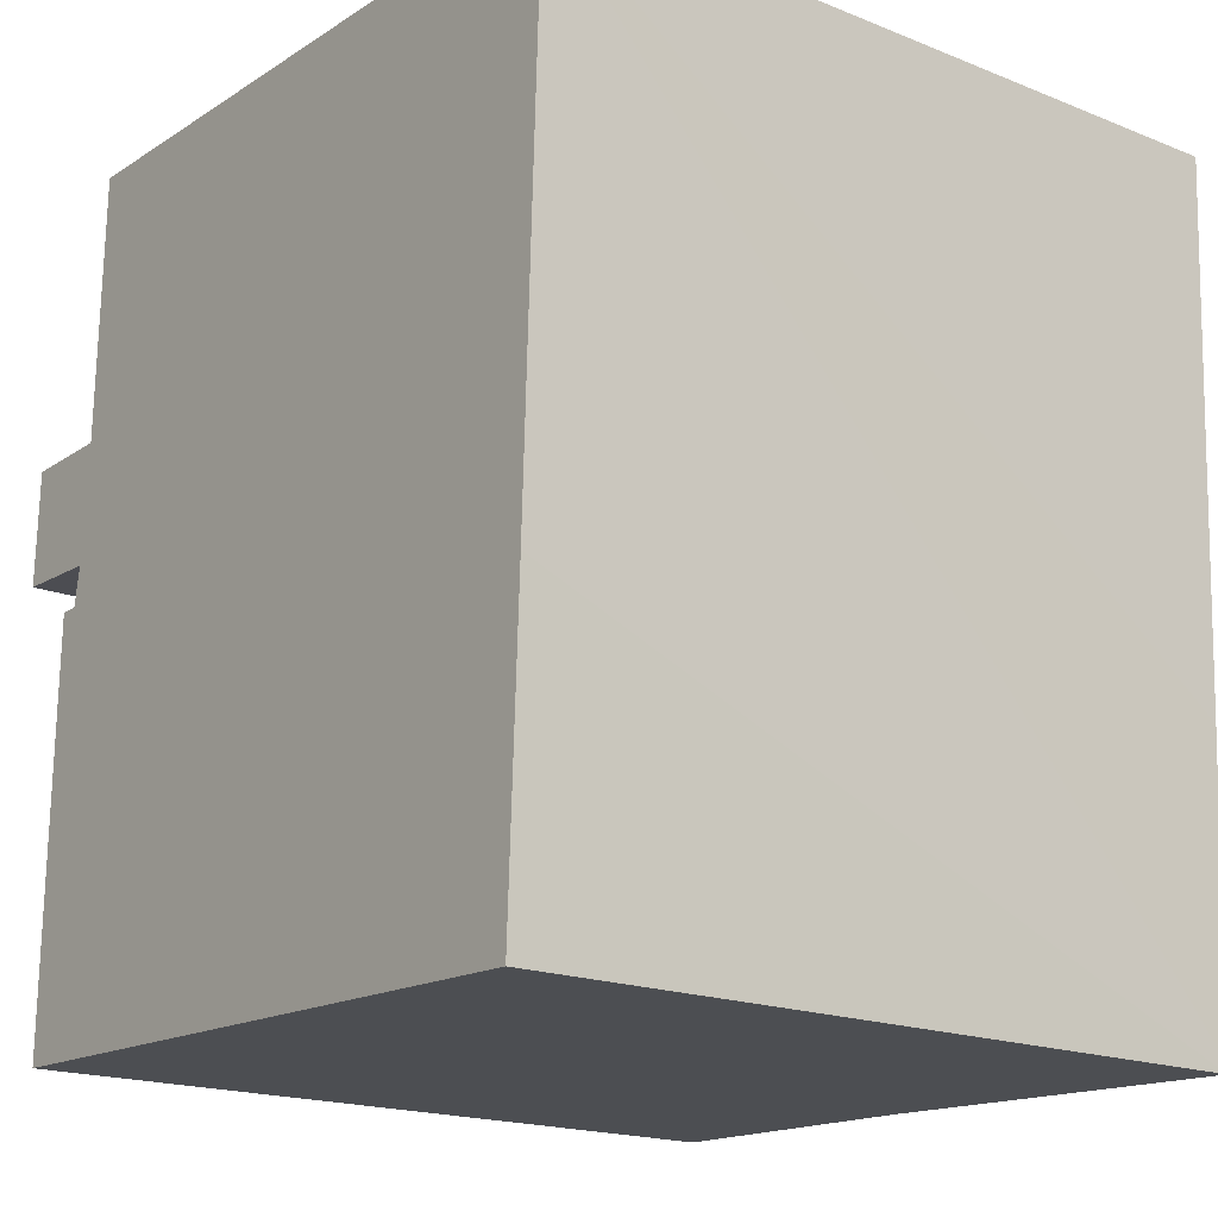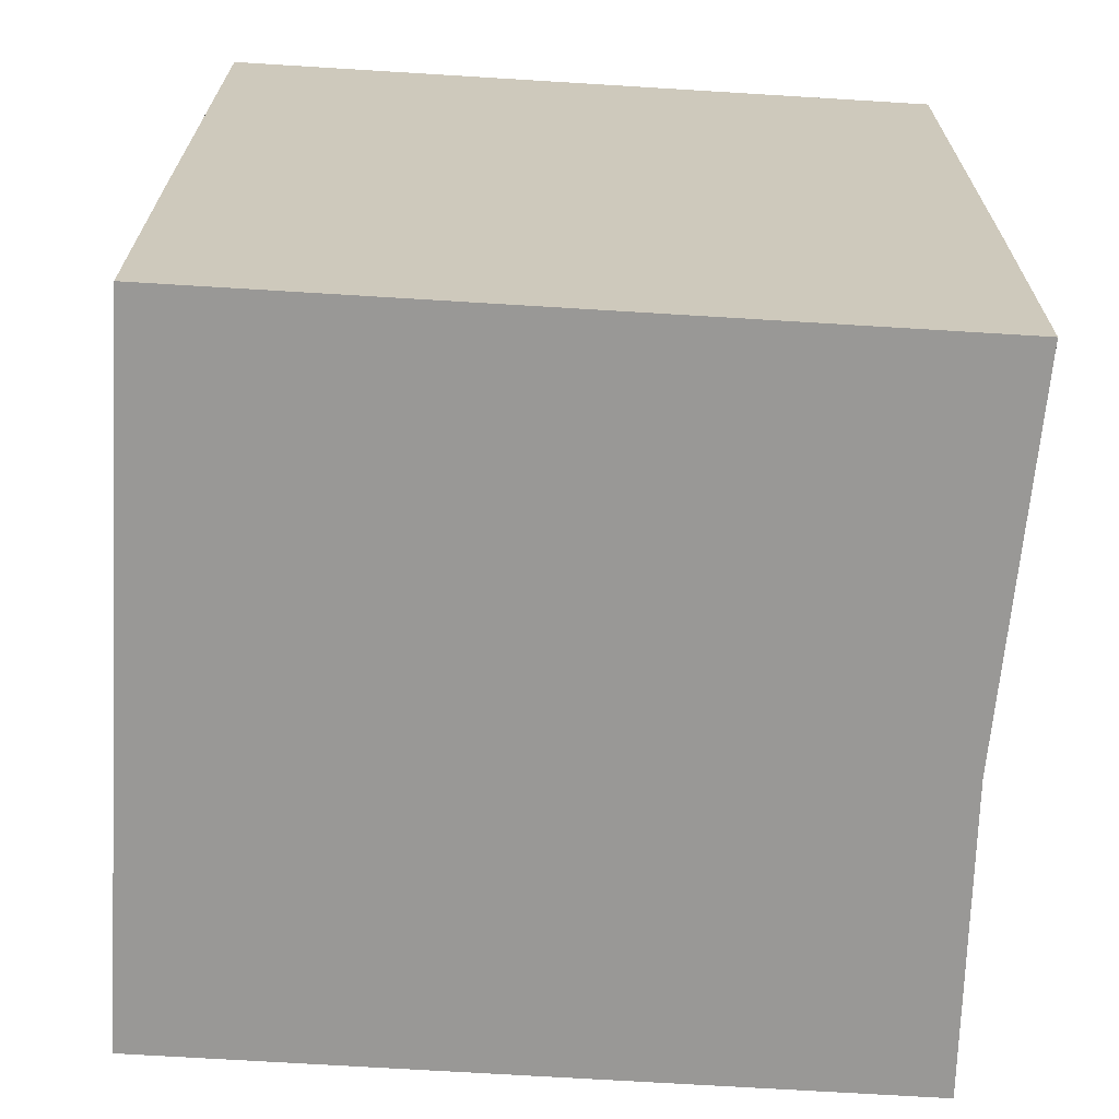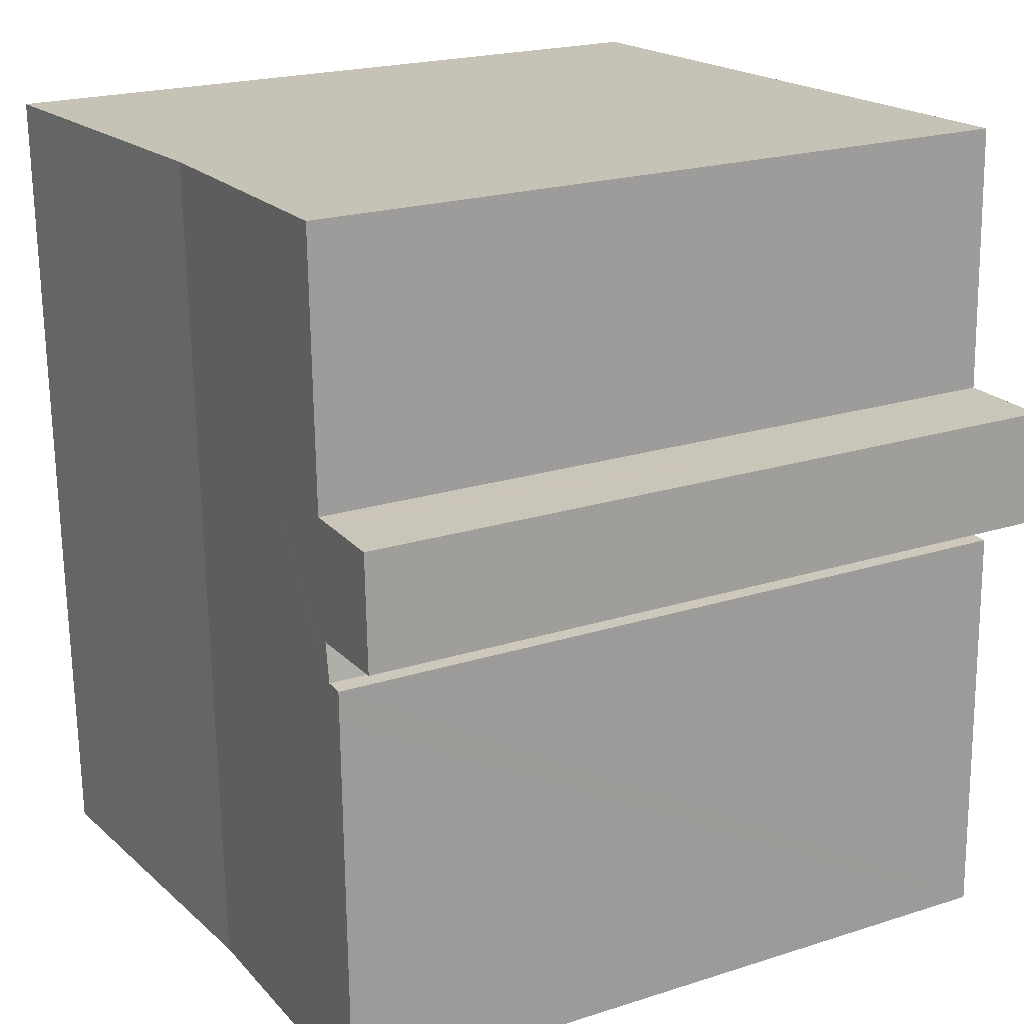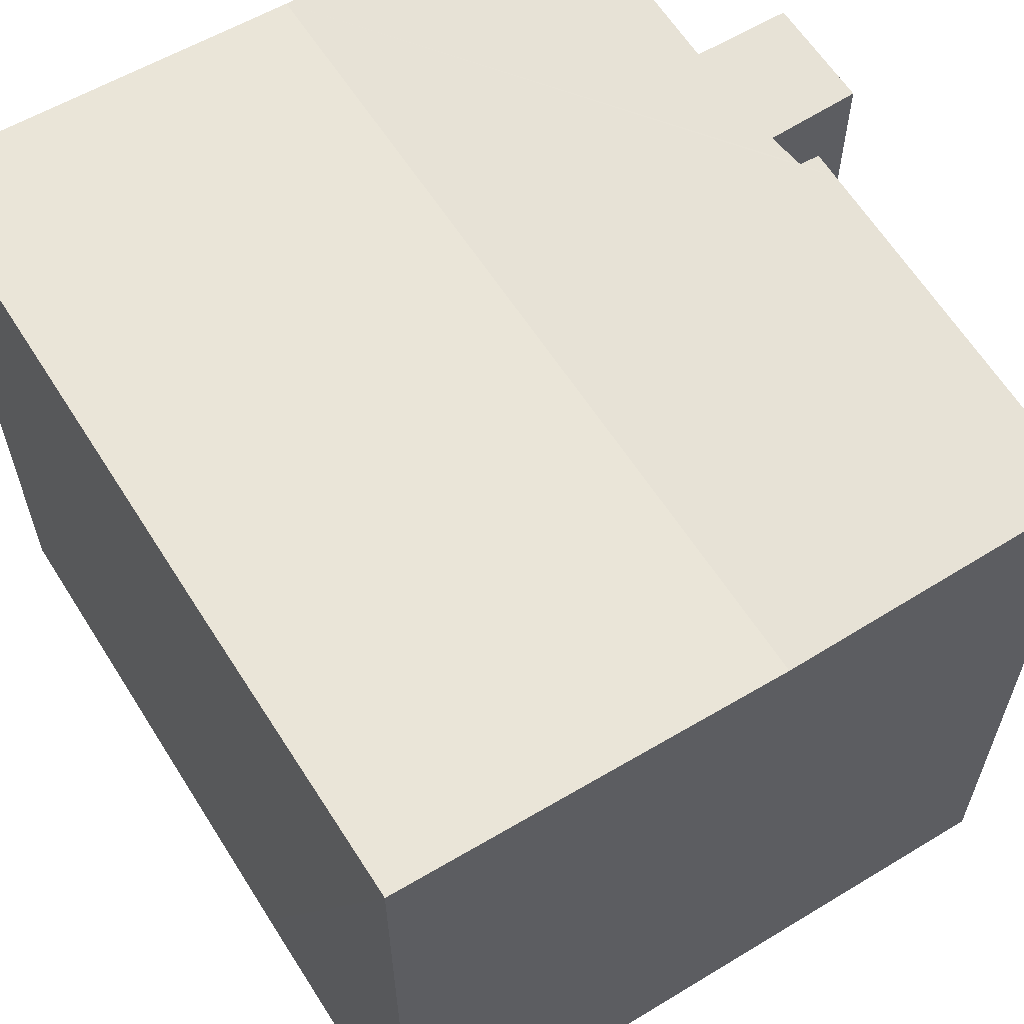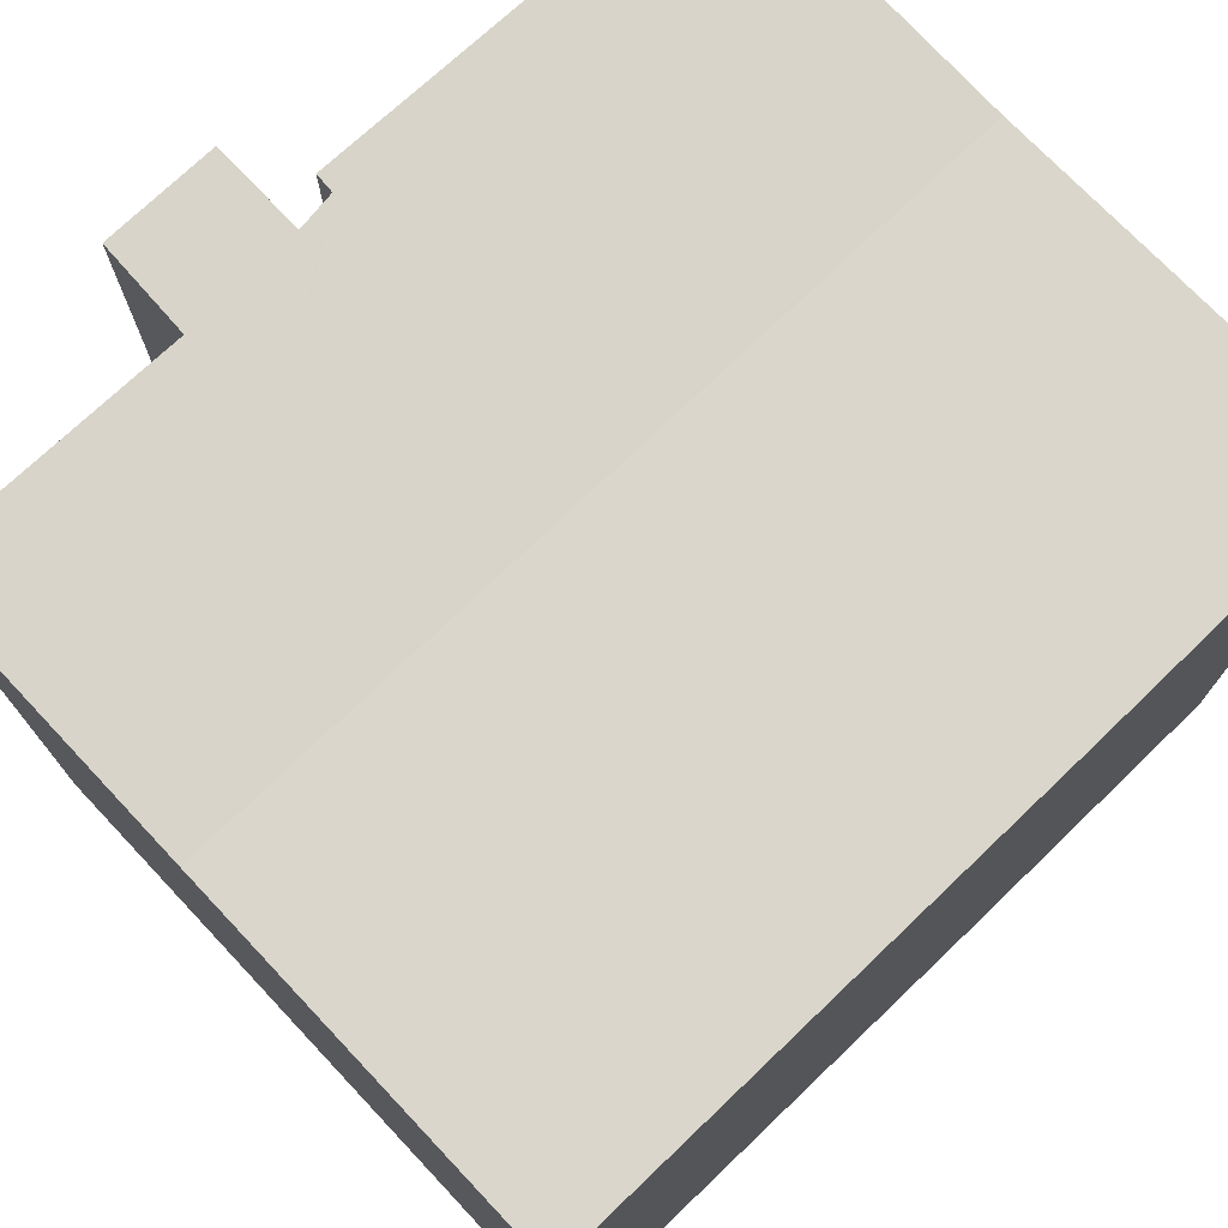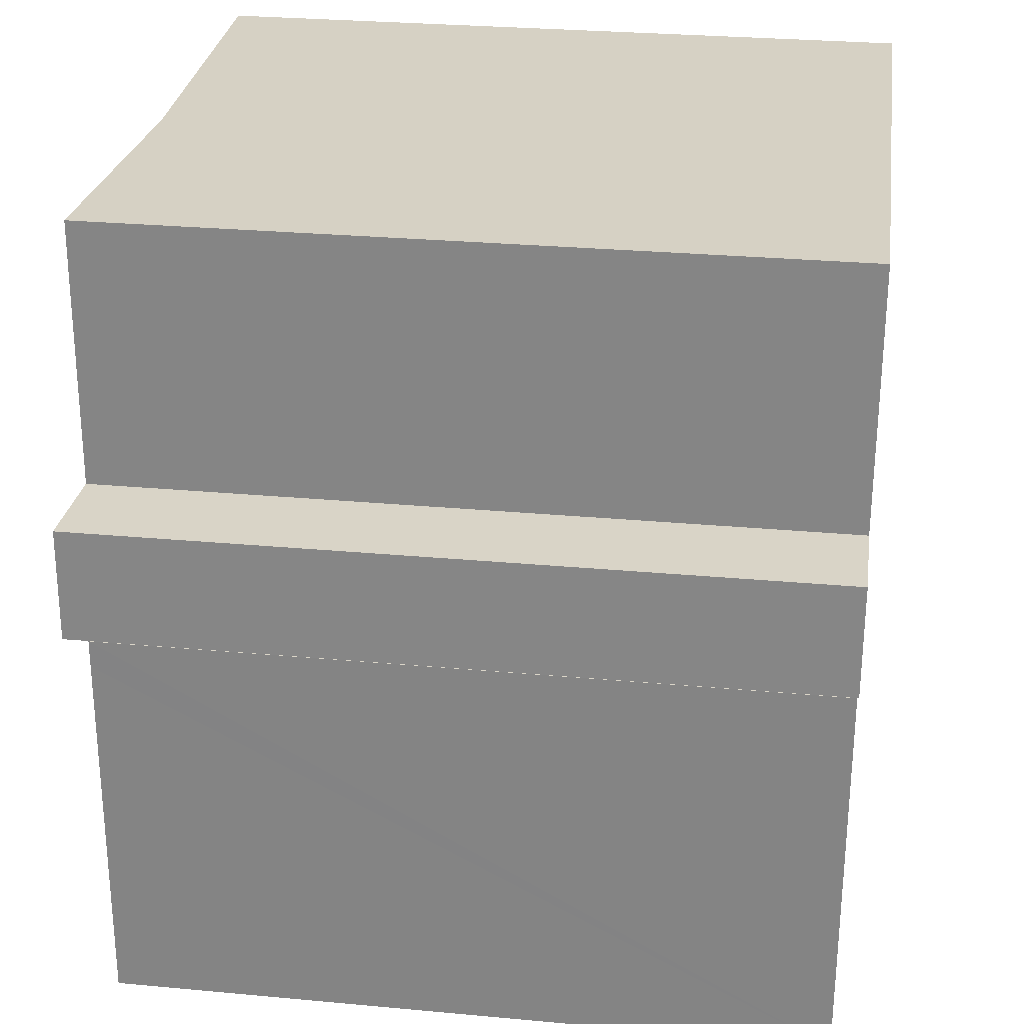
<metadata>
{"format":"obj","ext":"obj","renderer":"f3d","projection":"perspective","resolution":1024,"background":"white","views":[{"elev":-18.2,"azim":52.2,"up":"+Z"},{"elev":-70.3,"azim":86.5,"up":"+Z"},{"elev":20.8,"azim":-120.0,"up":"+Z"},{"elev":61.1,"azim":150.0,"up":"+Y"},{"elev":74.8,"azim":48.5,"up":"+Y"},{"elev":28.5,"azim":-82.1,"up":"+Z"}]}
</metadata>
<code>
v  16.82 16.2 -3.858
v  8.798 15.9 8.06
v  17.26 16.2 7.797
v  16.55 16.2 -10.22
v  16.54 16.2 -10.41
v  8.079 15.9 -10.15
v  0.087 16.2 2.474
v  1.594 16.14 -0.066
v  0 16.2 9.918e-16
v  2.002 16.13 -0.083
v  1.43 16.14 -1.542
v  1.276 16.14 -9.943
v  1.865 16.13 -0.914
v  1.441 16.14 -0.923
v  1.561 16.14 -0.92
v  2.161 16.12 2.472
v  1.691 16.14 2.472
v  2.316 16.13 8.261
v  0 0 0
v  0.087 -1.515e-16 2.474
v  2.316 -5.058e-16 8.261
v  2.161 -1.514e-16 2.472
v  1.276 6.088e-16 -9.943
v  1.441 5.652e-17 -0.923
v  1.43 9.442e-17 -1.542
v  1.865 5.597e-17 -0.914
v  2.002 5.082e-18 -0.083
v  1.691 -1.514e-16 2.472
v  17.26 -4.774e-16 7.797
v  8.798 -4.935e-16 8.06
v  1.561 5.633e-17 -0.92
v  16.82 2.362e-16 -3.858
v  16.54 6.374e-16 -10.41
v  16.55 6.255e-16 -10.22
v  8.079 6.216e-16 -10.15
v  1.594 4.041e-18 -0.066
g defaultobject
f 1 2 3
f 2 1 4
f 2 4 5
f 2 5 6
f 7 8 9
f 8 7 10
f 11 6 12
f 6 11 2
f 2 11 13
f 13 11 14
f 13 14 15
f 2 13 10
f 2 10 16
f 16 10 17
f 17 10 7
f 2 16 18
f 19 7 9
f 7 19 20
f 16 21 18
f 21 16 22
f 23 11 12
f 11 23 14
f 14 23 24
f 24 23 25
f 26 10 13
f 10 26 27
f 20 17 7
f 17 20 16
f 16 20 22
f 22 20 28
f 21 2 18
f 2 21 3
f 3 21 29
f 29 21 30
f 24 15 14
f 15 24 13
f 13 24 26
f 26 24 31
f 29 1 3
f 1 29 4
f 4 29 32
f 4 32 5
f 5 32 33
f 33 32 34
f 33 6 5
f 6 33 12
f 12 33 23
f 23 33 35
f 8 19 9
f 19 8 10
f 19 10 36
f 36 10 27
f 35 25 23
f 25 35 24
f 24 35 31
f 31 35 26
f 26 35 27
f 36 20 19
f 20 36 28
f 28 36 27
f 28 27 35
f 28 35 33
f 28 33 22
f 22 33 21
f 21 33 30
f 30 33 34
f 30 34 32
f 30 32 29

</code>
